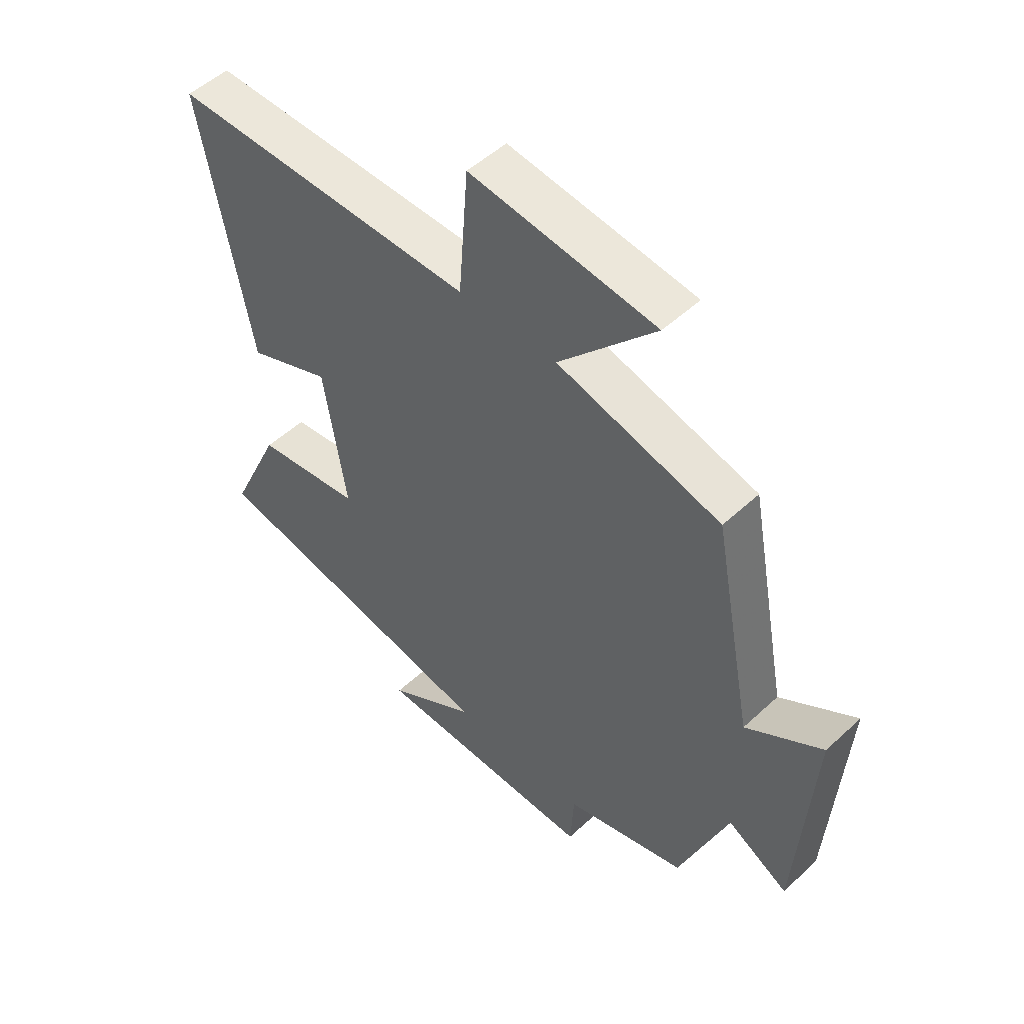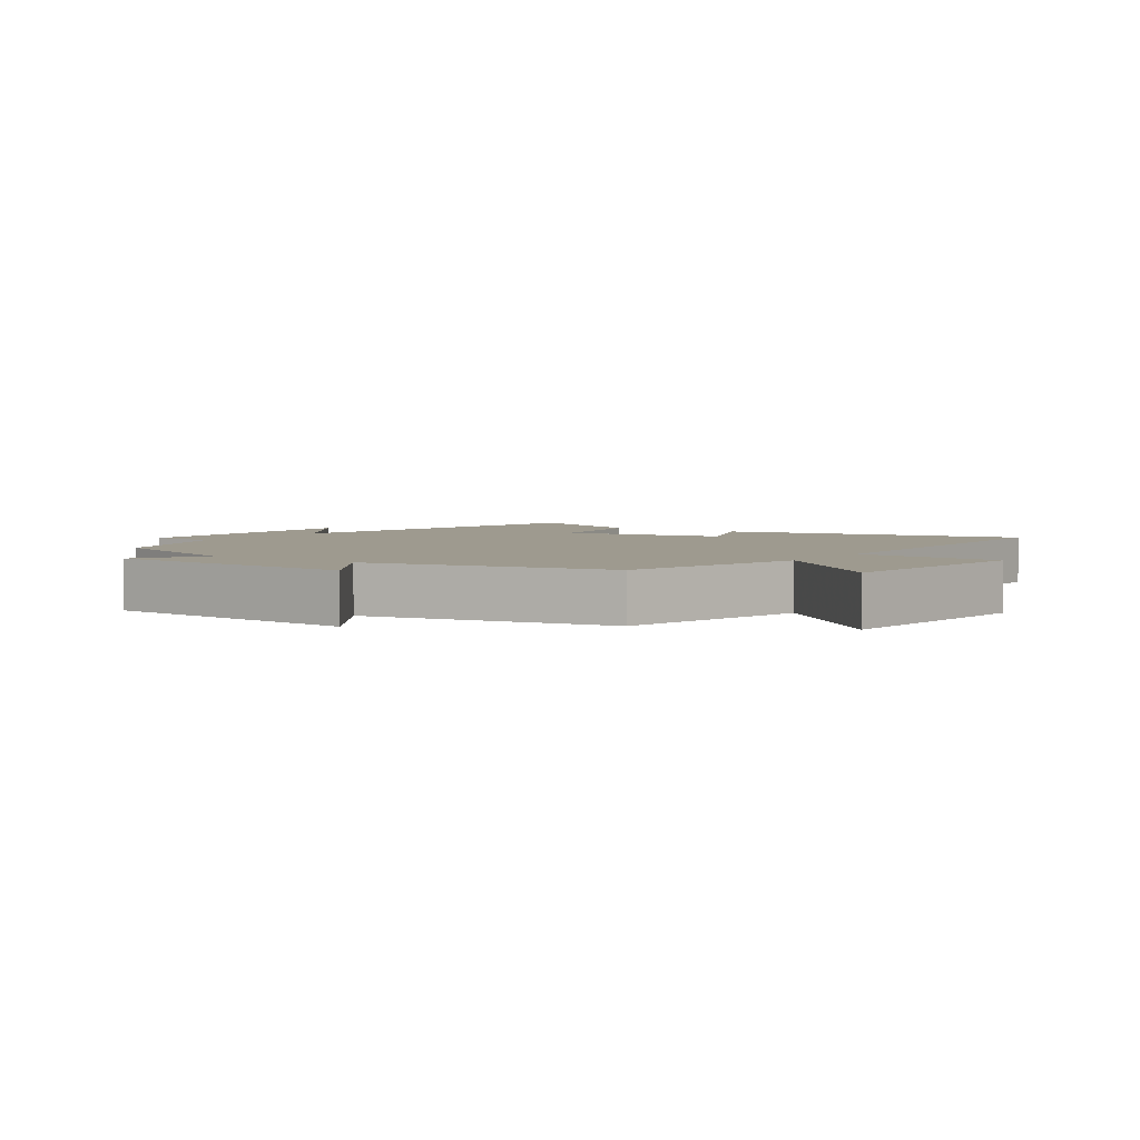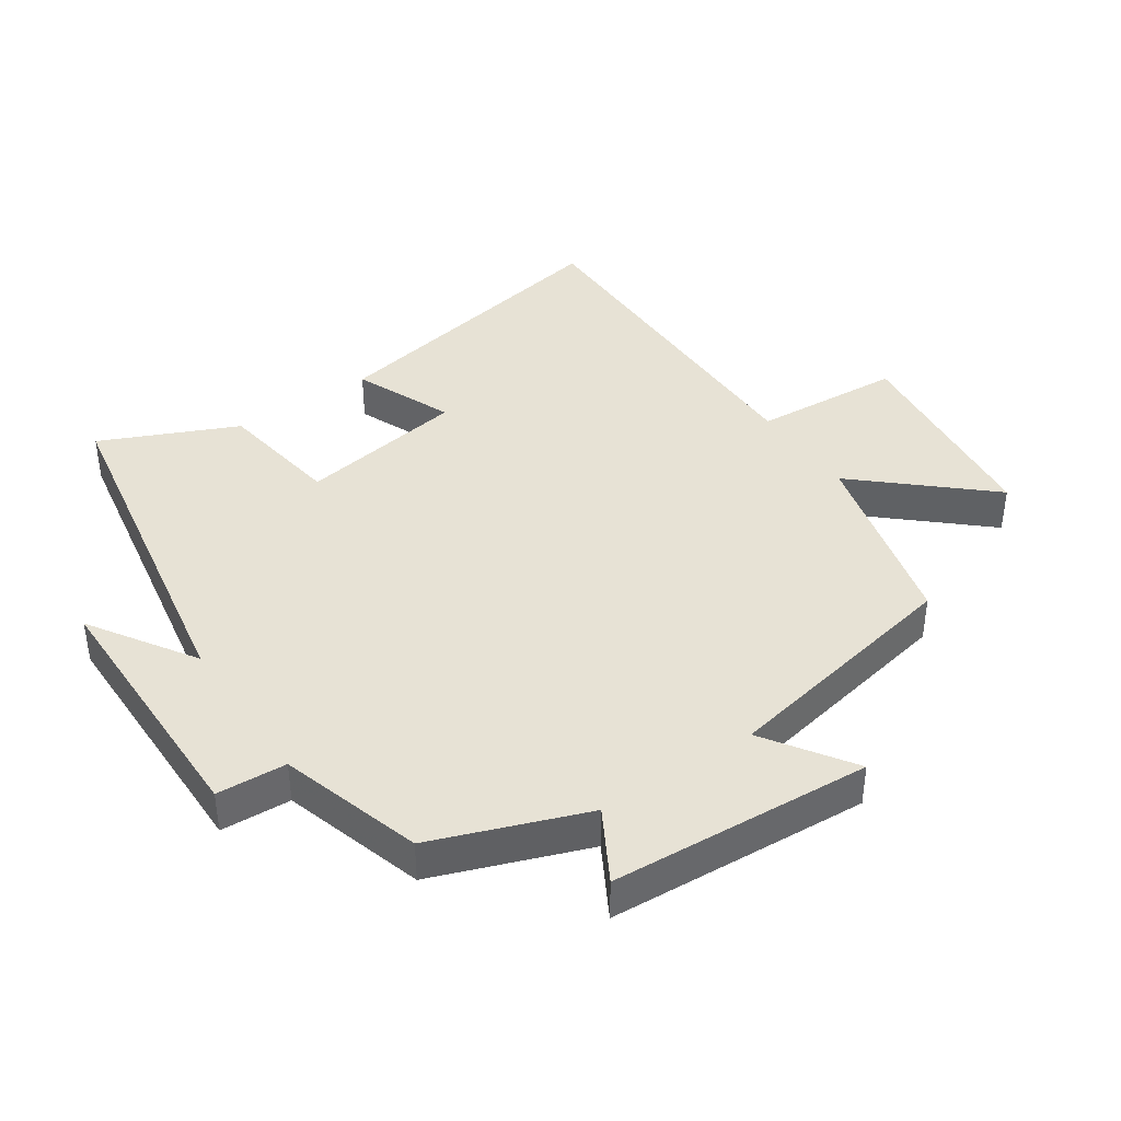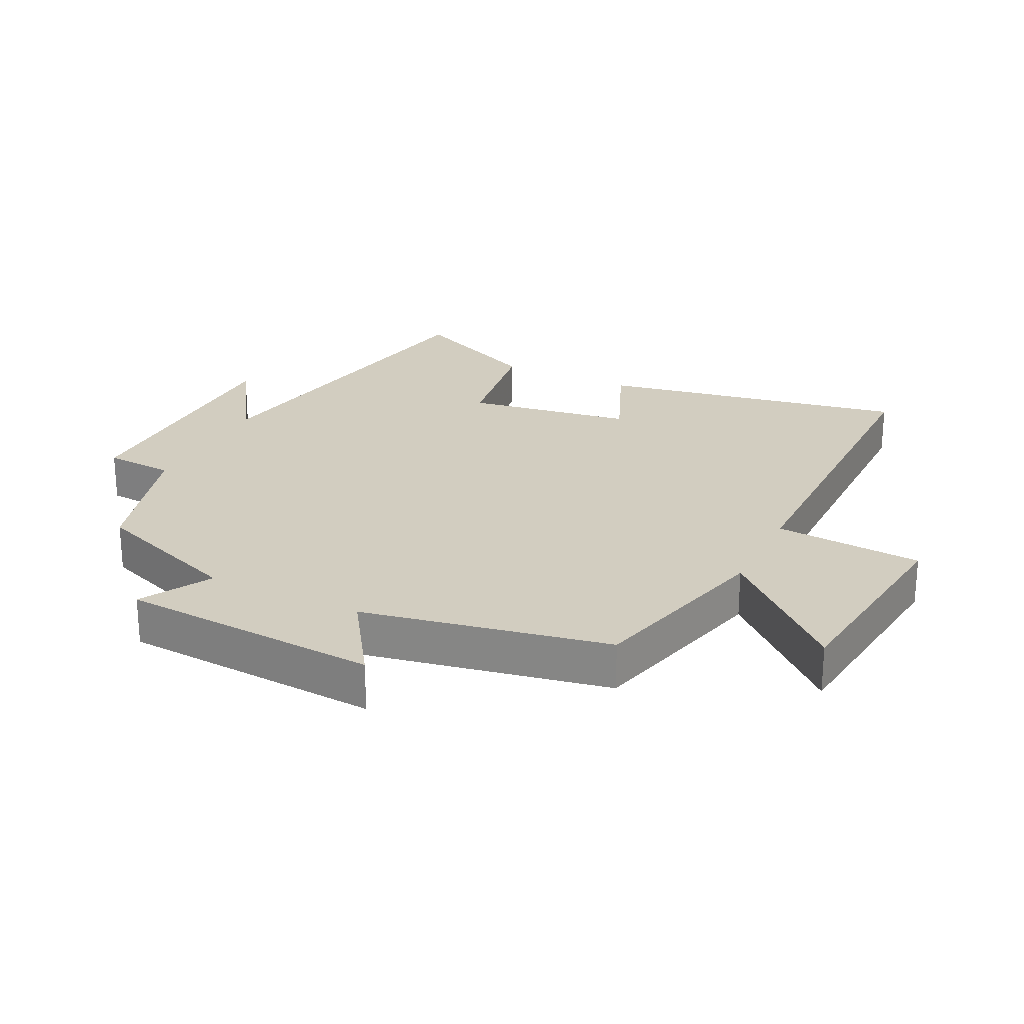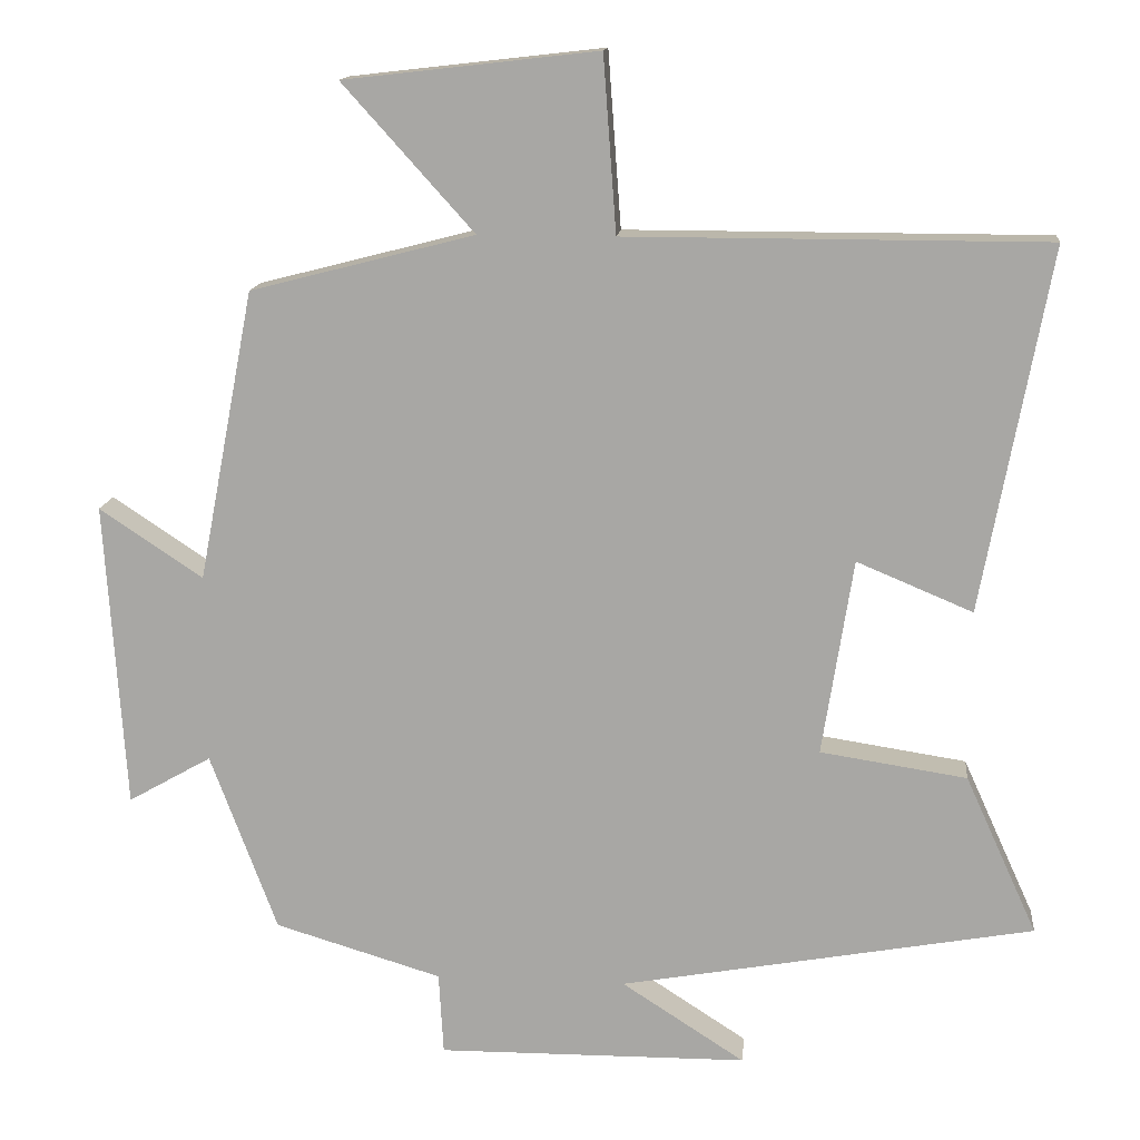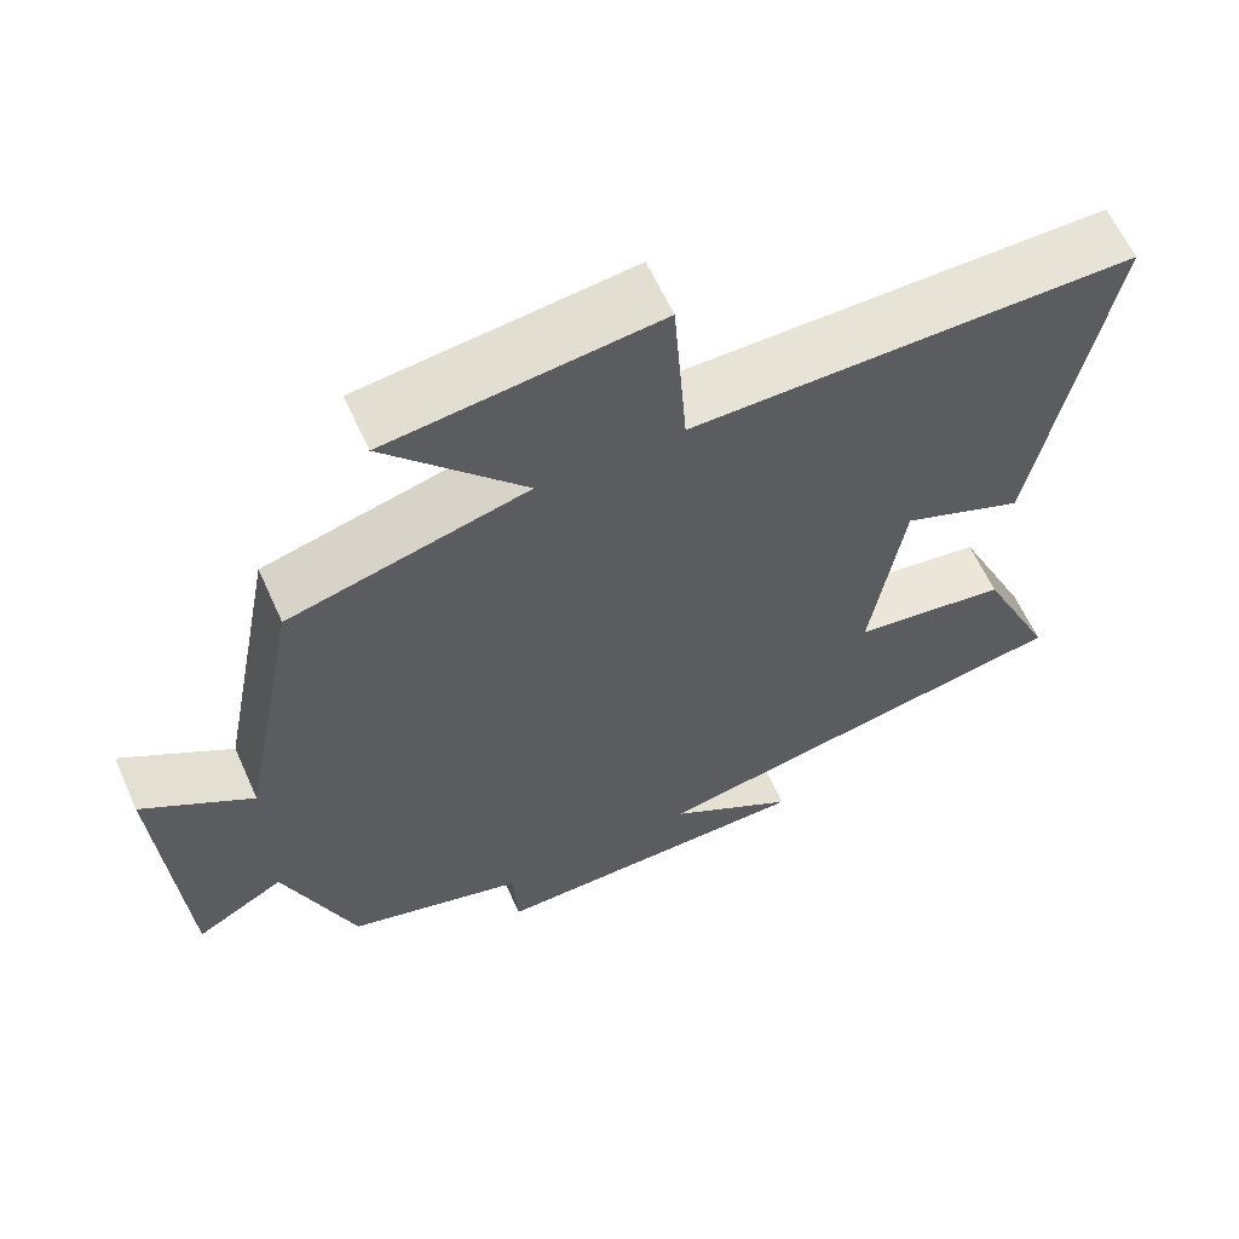
<metadata>
{"format":"obj","ext":"obj","renderer":"f3d","projection":"perspective","resolution":1024,"background":"white","views":[{"elev":51.4,"azim":-135.1,"up":"+Z"},{"elev":3.7,"azim":-55.5,"up":"+Y"},{"elev":40.5,"azim":-124.3,"up":"+Y"},{"elev":24.6,"azim":-63.8,"up":"+Y"},{"elev":14.2,"azim":5.9,"up":"+Z"},{"elev":61.8,"azim":-24.2,"up":"+Z"}]}
</metadata>
<code>
v -0.413 0.07 -0.435
v -0.5 0.07 -0.202
v -0.609 0.07 -0.264
v -0.635 0.07 0.136
v -0.5 0.07 0.046
v -0.427 0.07 0.425
v -0.135 0.07 0.5
v -0.306 0.07 0.69
v 0.024 0.07 0.728
v 0.041 0.07 0.5
v 0.588 0.07 0.5
v 0.5 0.07 0.027
v 0.349 0.07 0.09
v 0.309 0.07 -0.166
v 0.5 0.07 -0.195
v 0.594 0.07 -0.402
v 0.055 0.07 -0.5
v 0.215 0.07 -0.603
v -0.189 0.07 -0.607
v -0.195 0.07 -0.5
v -0.413 0 -0.435
v -0.5 0 -0.202
v -0.609 0 -0.264
v -0.635 0 0.136
v -0.5 0 0.046
v -0.427 0 0.425
v -0.135 0 0.5
v -0.306 0 0.69
v 0.024 0 0.728
v 0.041 0 0.5
v 0.588 0 0.5
v 0.5 0 0.027
v 0.349 0 0.09
v 0.309 0 -0.166
v 0.5 0 -0.195
v 0.594 0 -0.402
v 0.055 0 -0.5
v 0.215 0 -0.603
v -0.189 0 -0.607
v -0.195 0 -0.5
f 17 18 19 20
f 17 20 1 2
f 14 15 16 17
f 13 14 17 2
f 10 11 12 13
f 10 13 2
f 7 8 9 10
f 5 6 7 10
f 5 10 2 3
f 3 4 5
f 40 39 38 37
f 22 21 40 37
f 37 36 35 34
f 22 37 34 33
f 33 32 31 30
f 22 33 30
f 30 29 28 27
f 30 27 26 25
f 23 22 30 25
f 25 24 23
f 1 21 22 2
f 2 22 23 3
f 3 23 24 4
f 4 24 25 5
f 5 25 26 6
f 6 26 27 7
f 7 27 28 8
f 8 28 29 9
f 9 29 30 10
f 10 30 31 11
f 11 31 32 12
f 12 32 33 13
f 13 33 34 14
f 14 34 35 15
f 15 35 36 16
f 16 36 37 17
f 17 37 38 18
f 18 38 39 19
f 19 39 40 20
f 20 40 21 1

</code>
